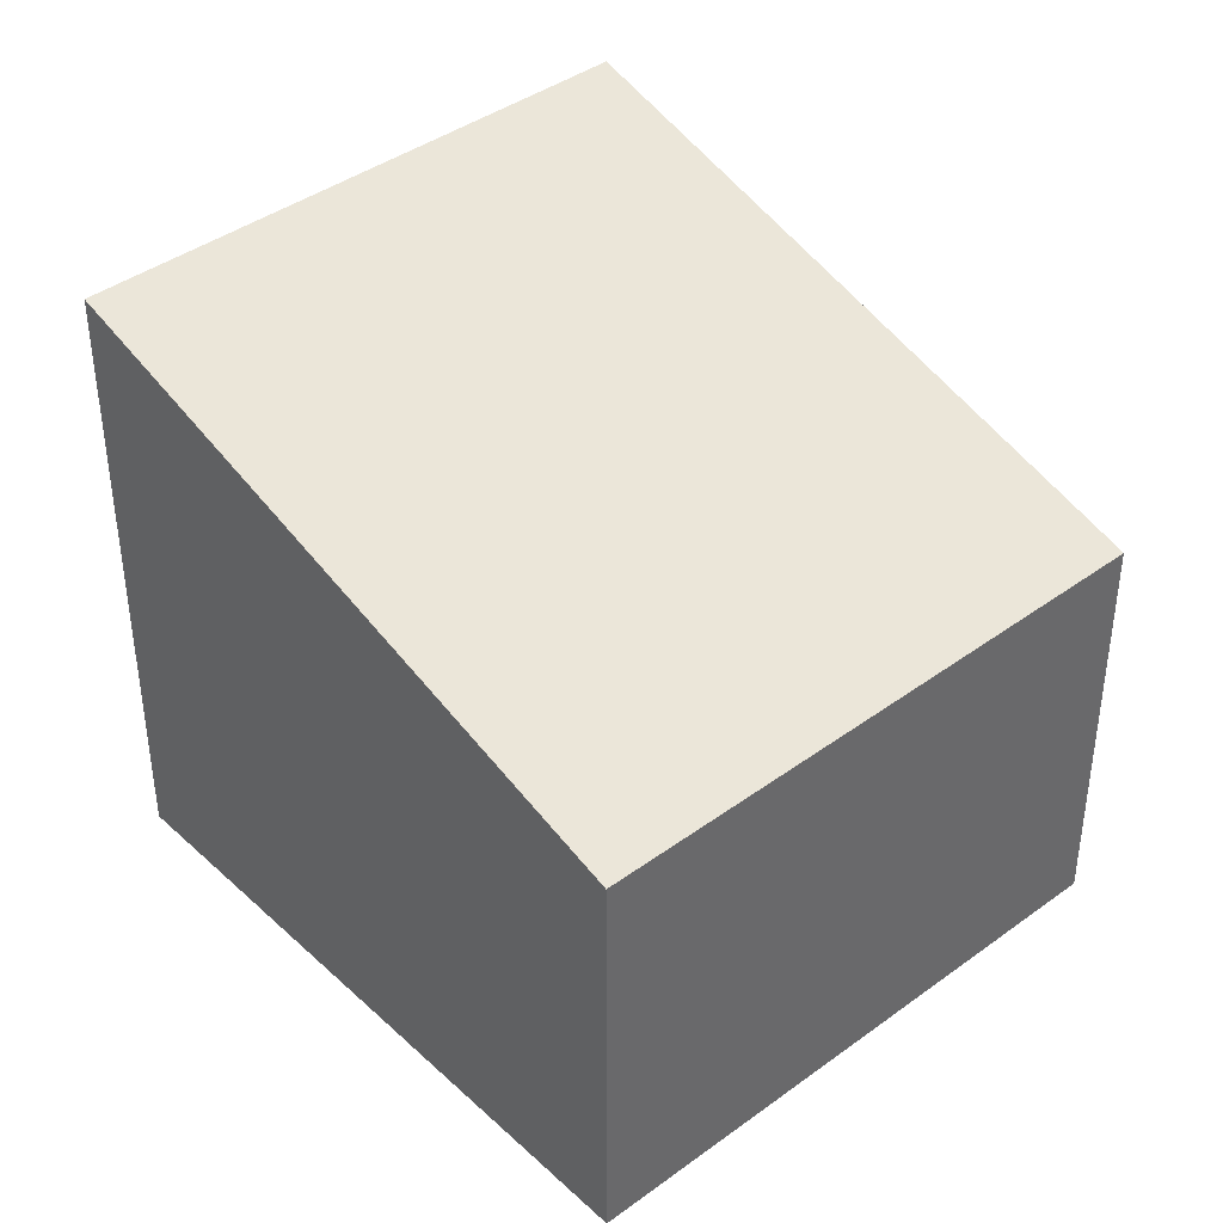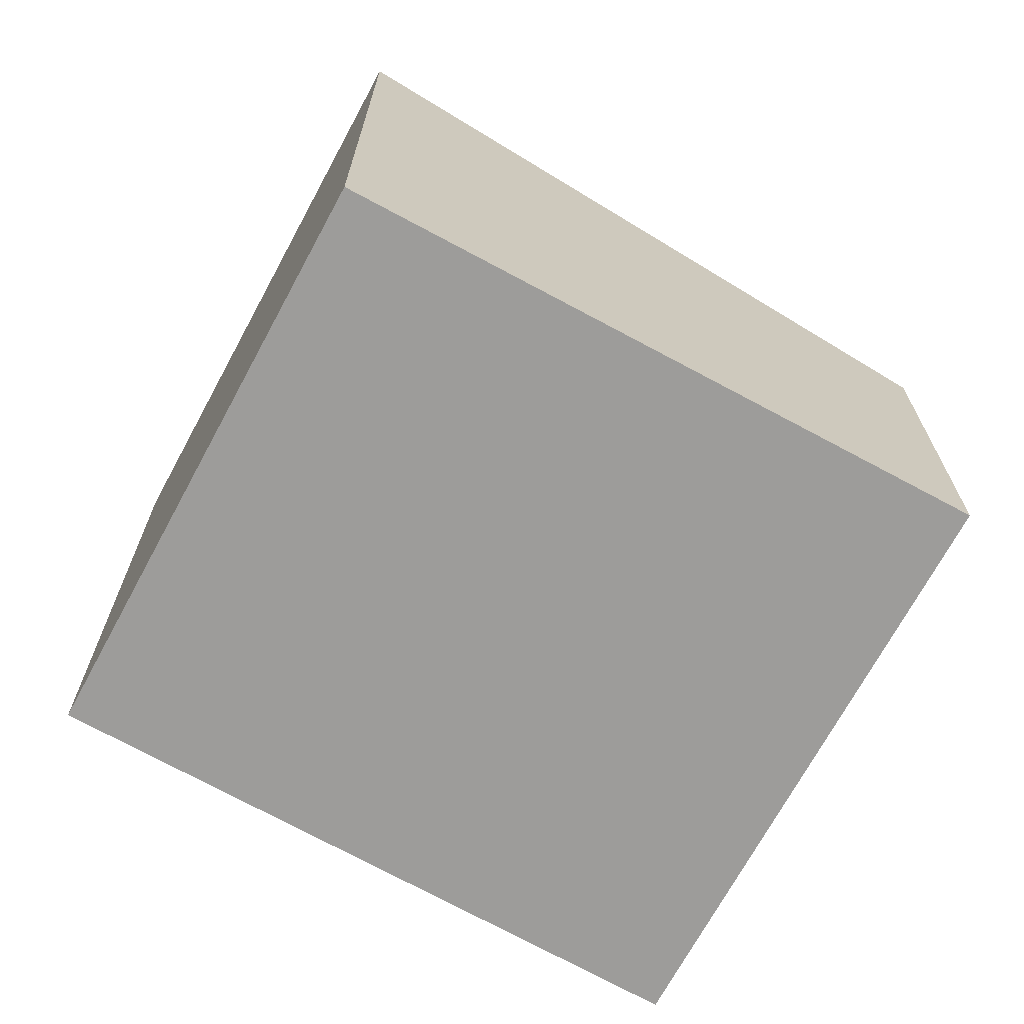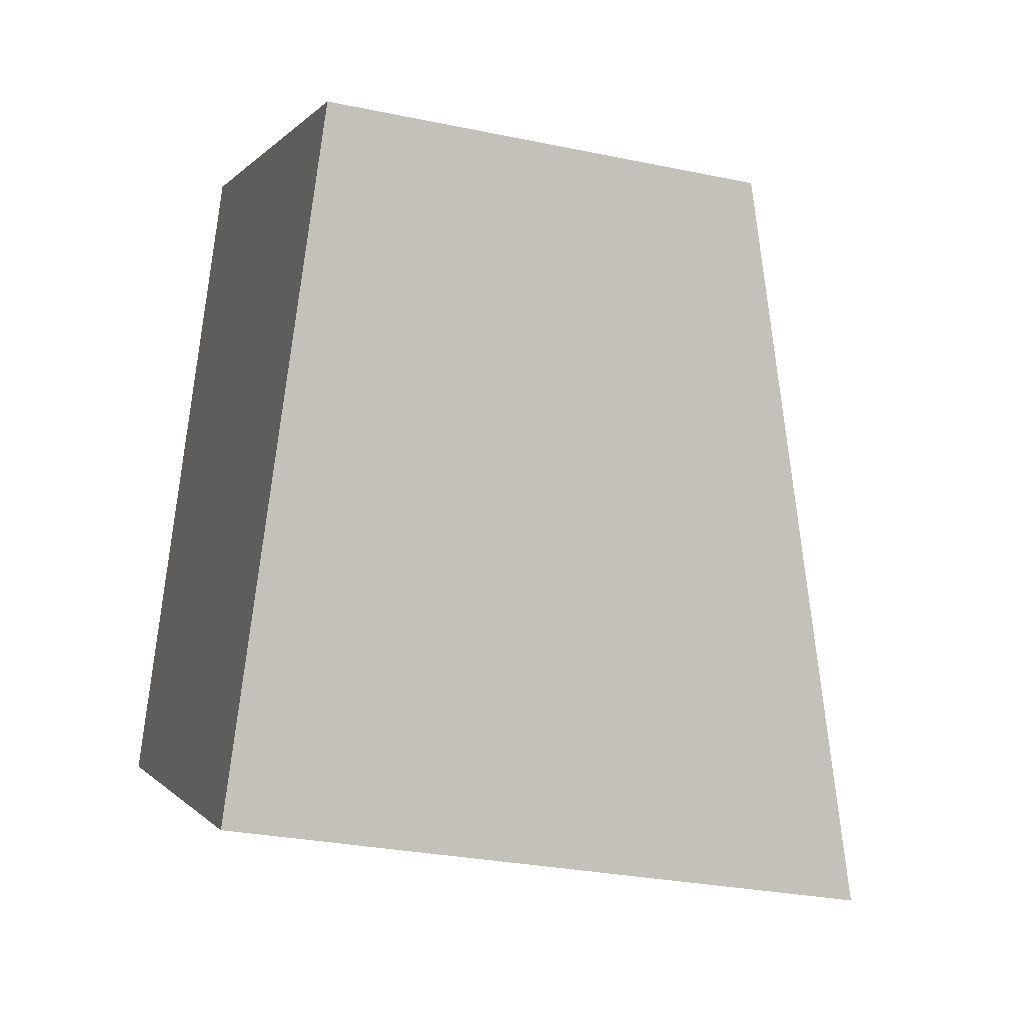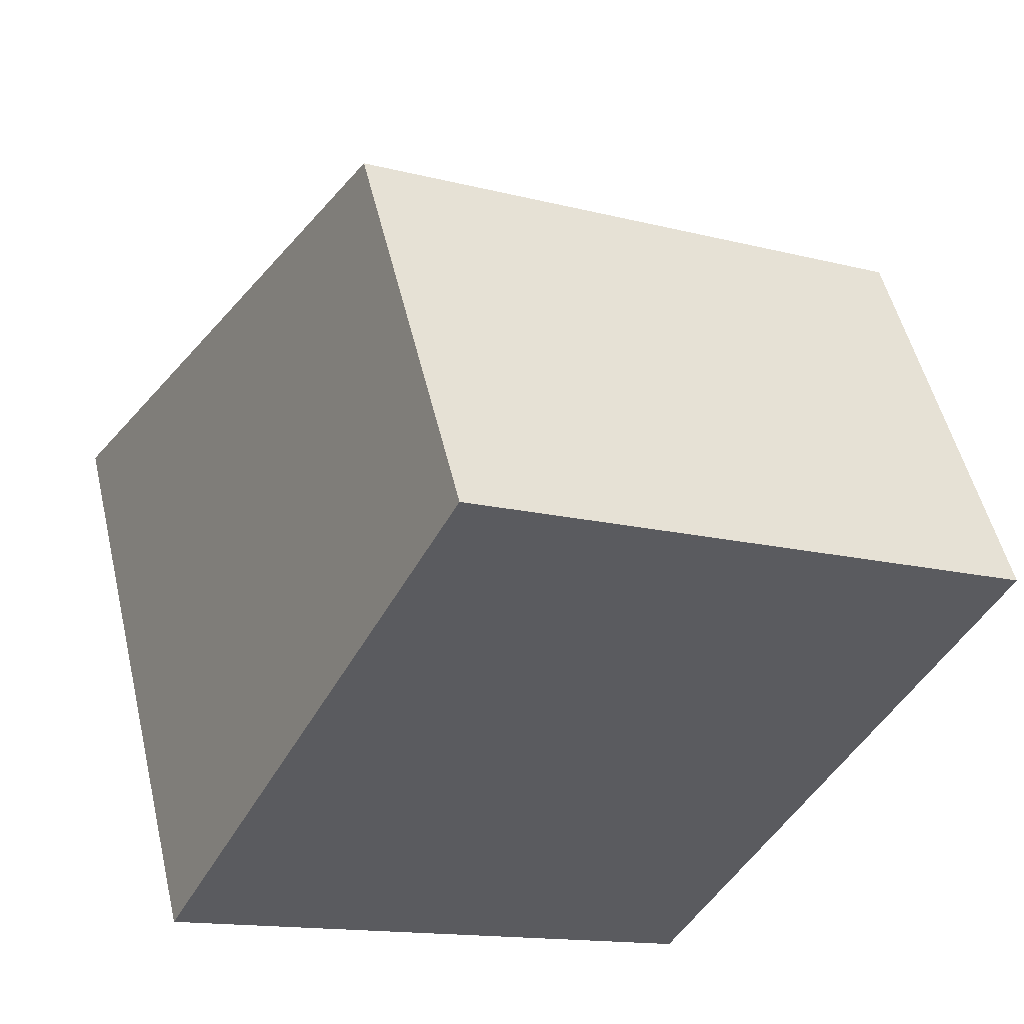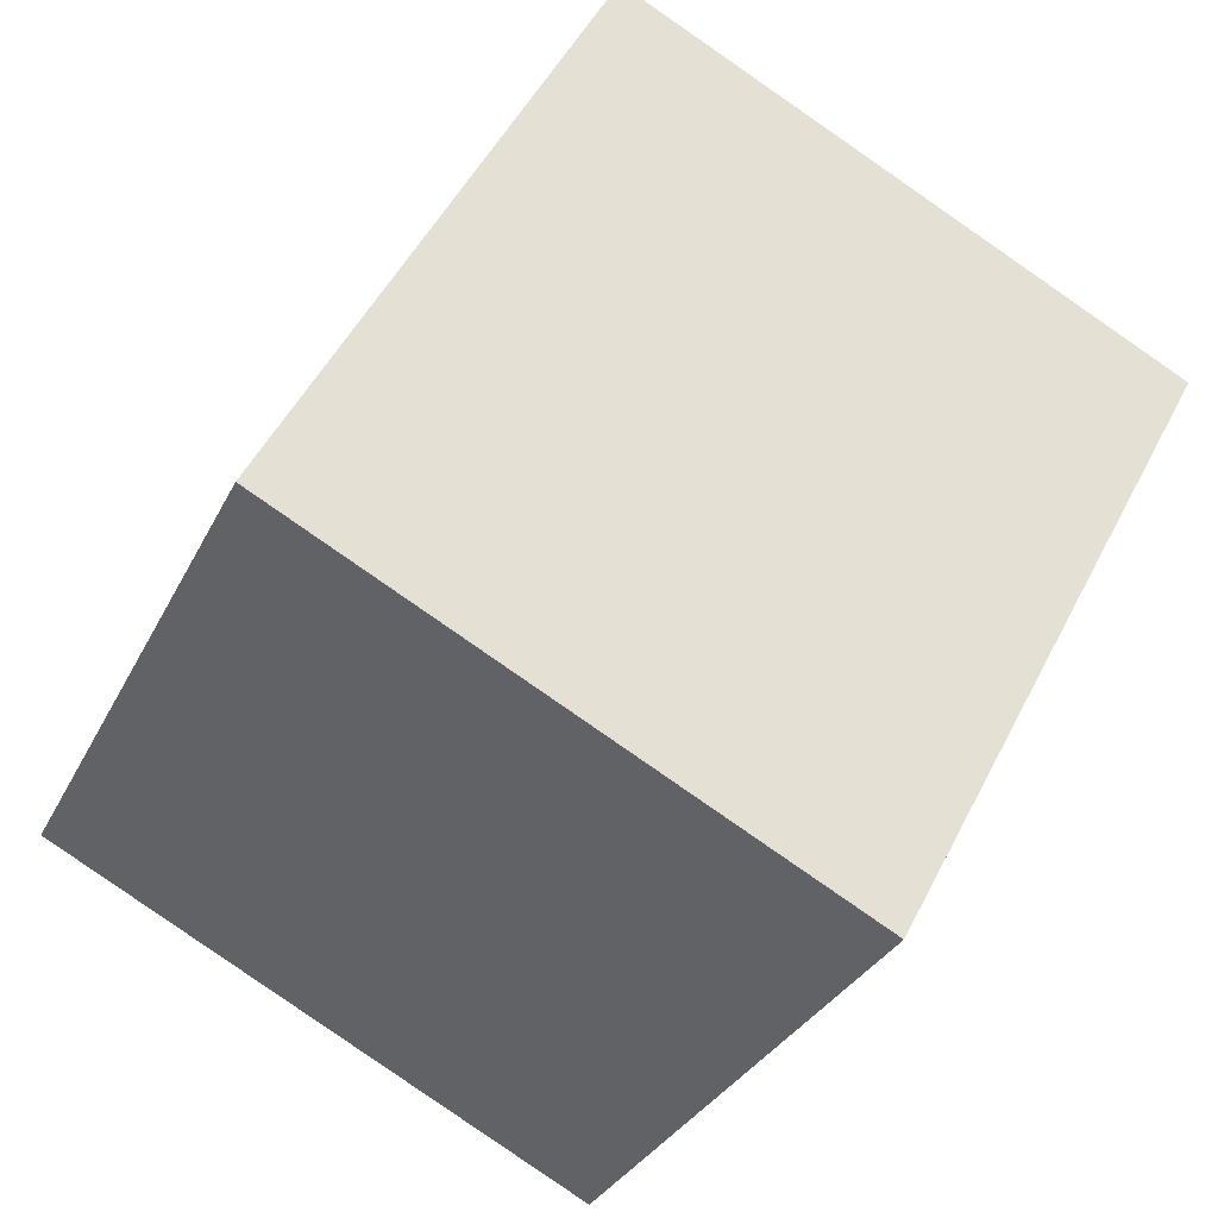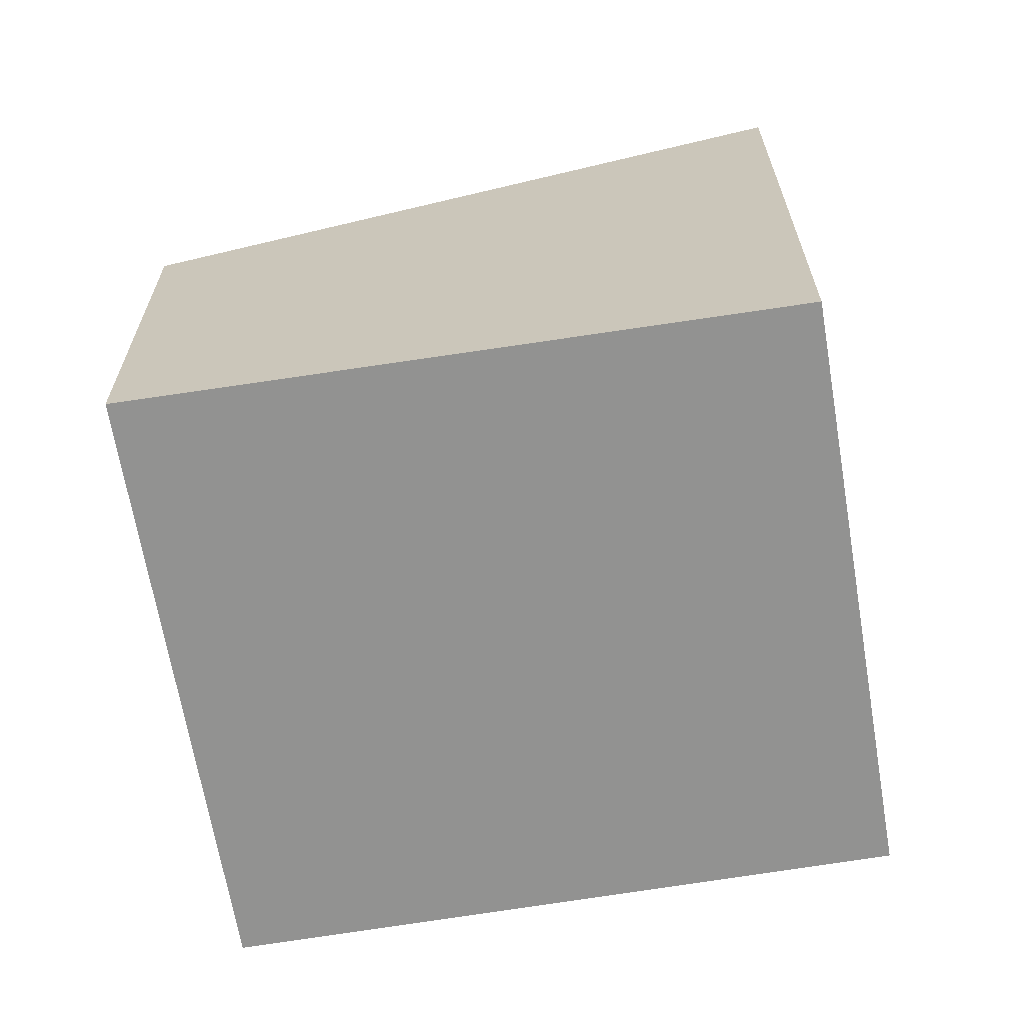
<metadata>
{"format":"obj","ext":"obj","renderer":"f3d","projection":"perspective","resolution":1024,"background":"white","views":[{"elev":40.8,"azim":-14.7,"up":"+Y"},{"elev":-70.1,"azim":-91.2,"up":"+Y"},{"elev":-28.4,"azim":72.4,"up":"+Z"},{"elev":51.9,"azim":-13.2,"up":"+Z"},{"elev":-31.0,"azim":-22.4,"up":"+Z"},{"elev":-66.3,"azim":126.7,"up":"+Y"}]}
</metadata>
<code>
v  3.139 3.667 -1.61
v  1.801 2.456 3.511
v  4.995 2.456 1.873
v  0 3.667 2.245e-16
v  3.139 9.858e-17 -1.61
v  4.995 -1.147e-16 1.873
v  0 0 0
v  1.801 -2.15e-16 3.511
g defaultobject
f 1 2 3
f 2 1 4
f 3 5 1
f 5 3 6
f 5 4 1
f 4 5 7
f 7 2 4
f 2 7 8
f 8 3 2
f 3 8 6
f 8 5 6
f 5 8 7

</code>
